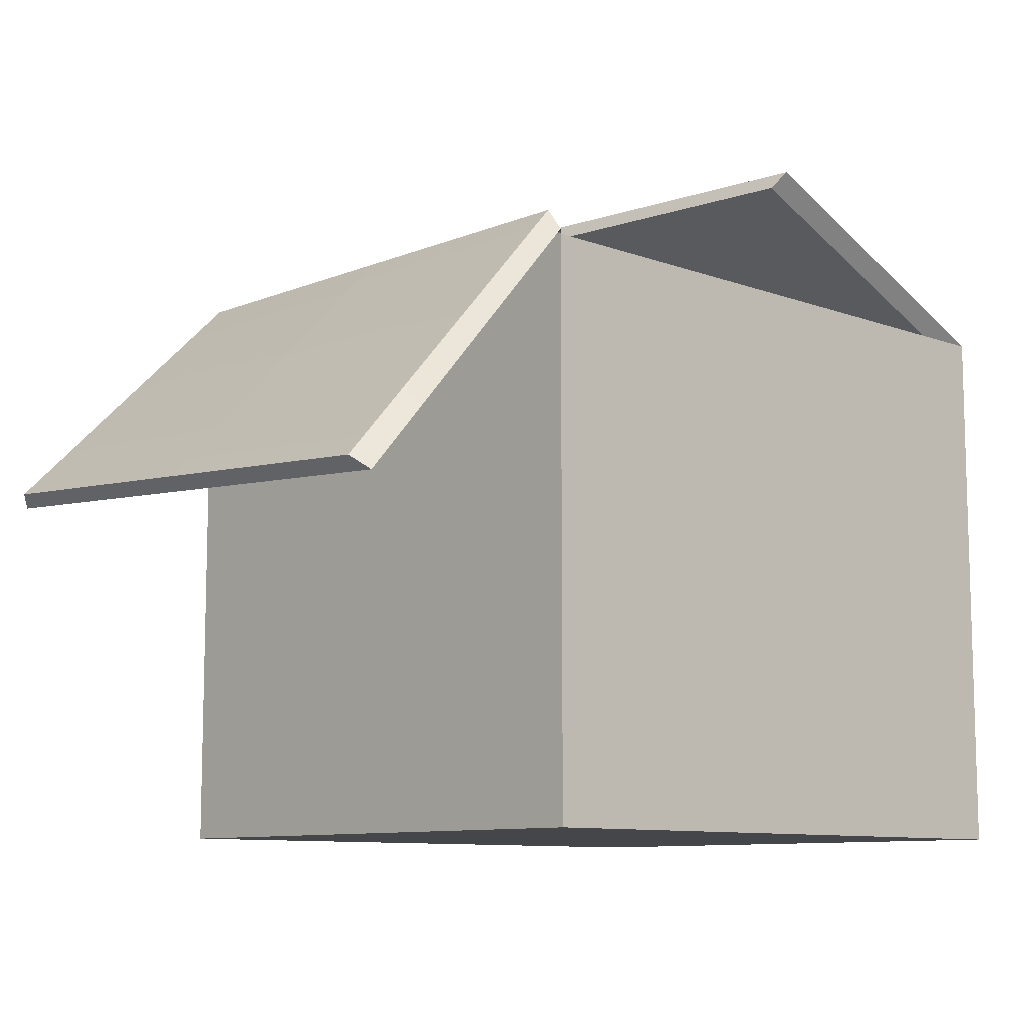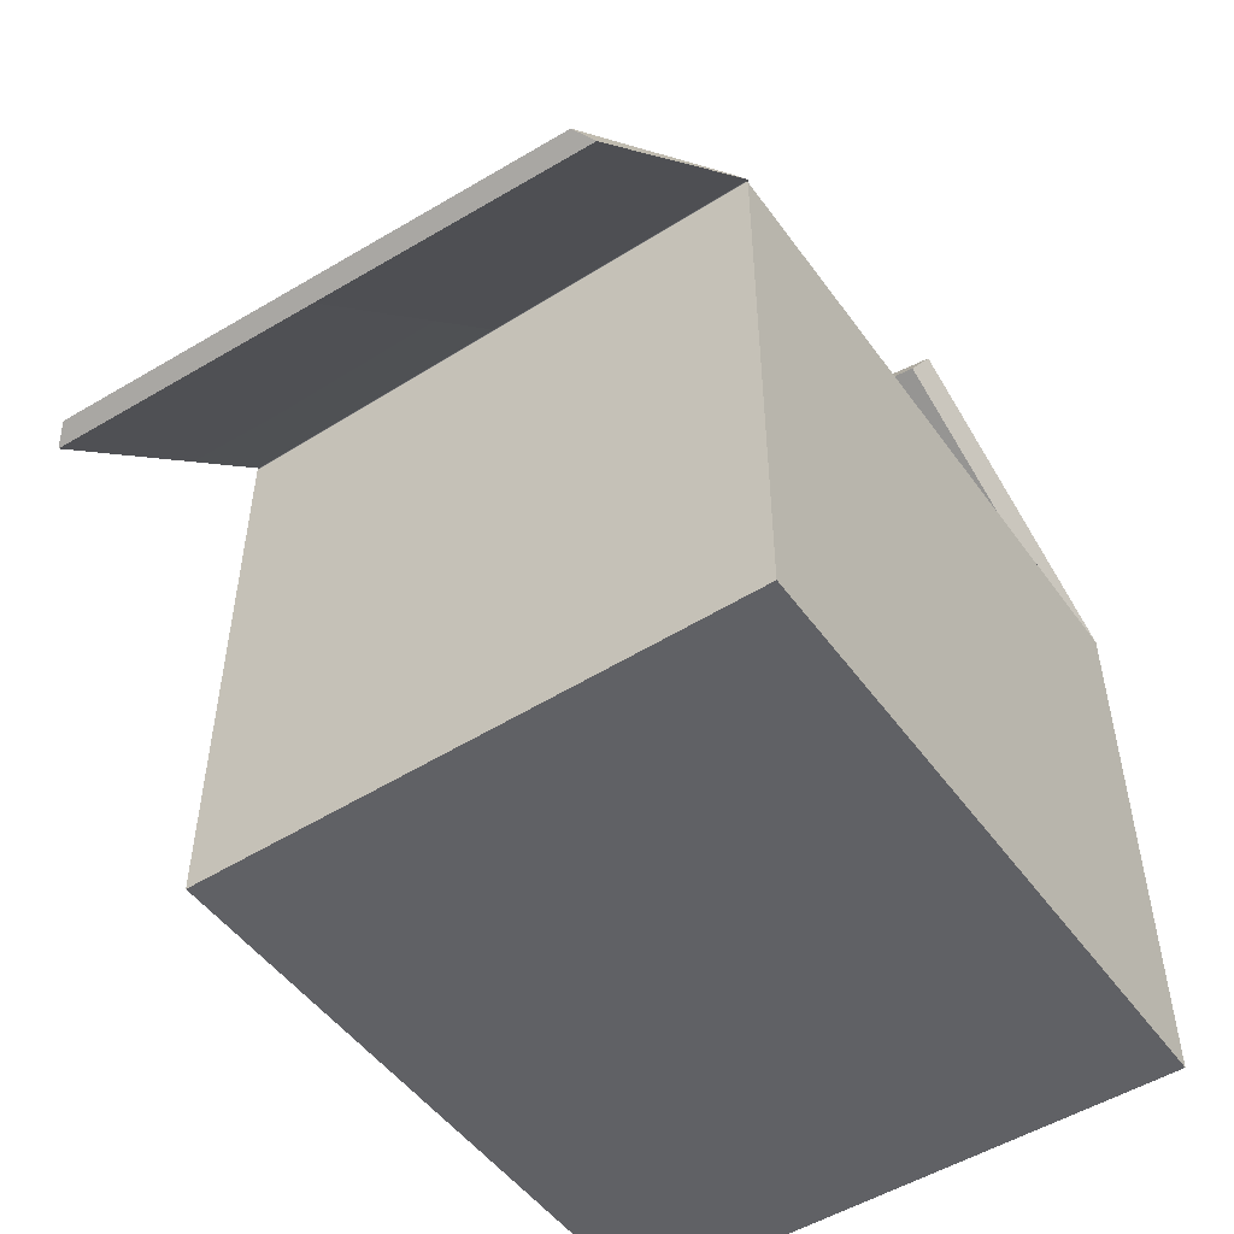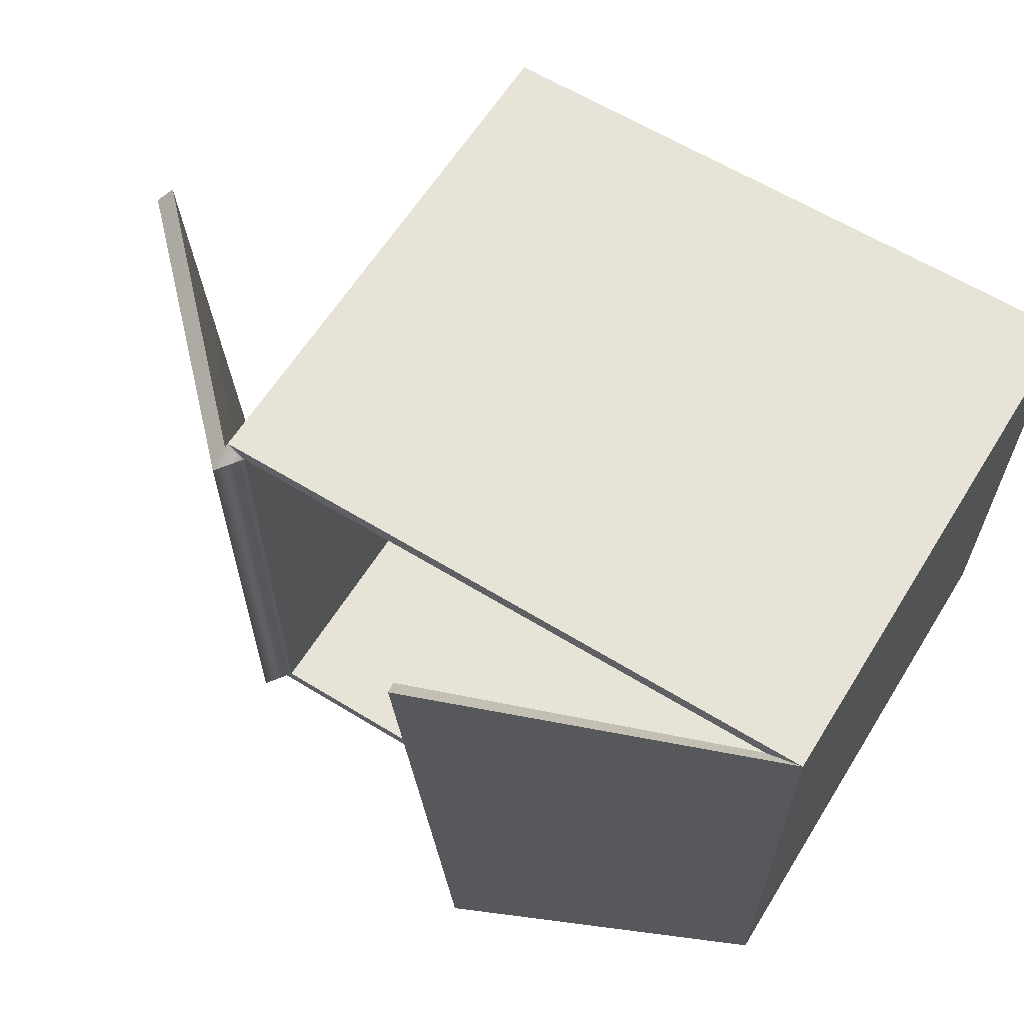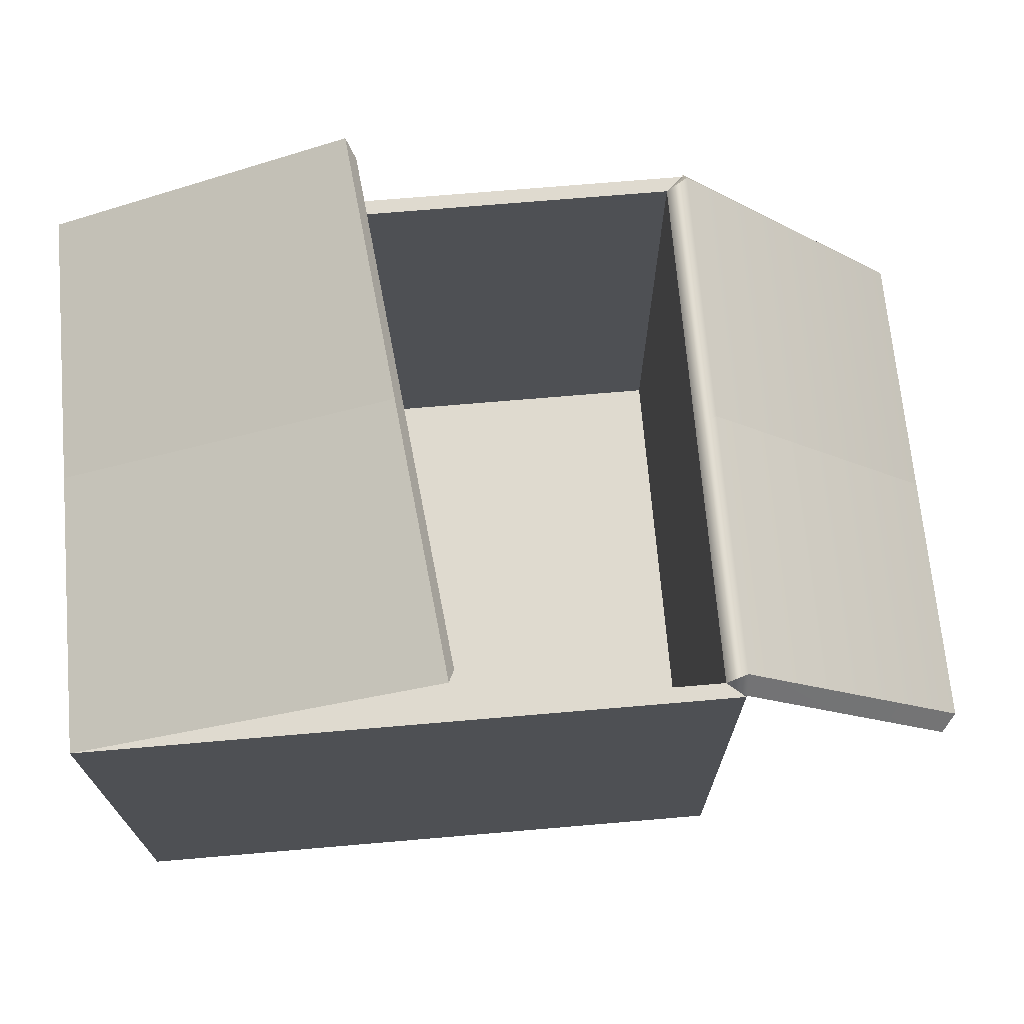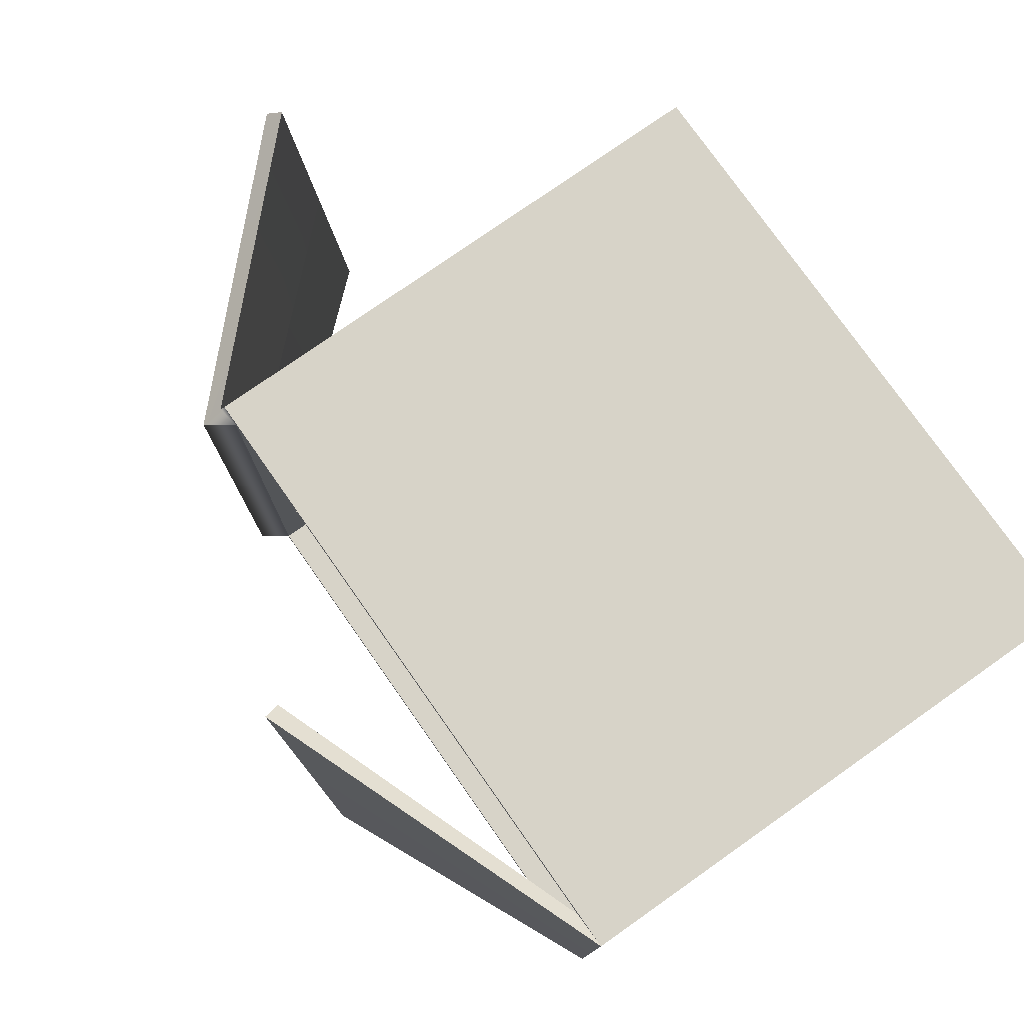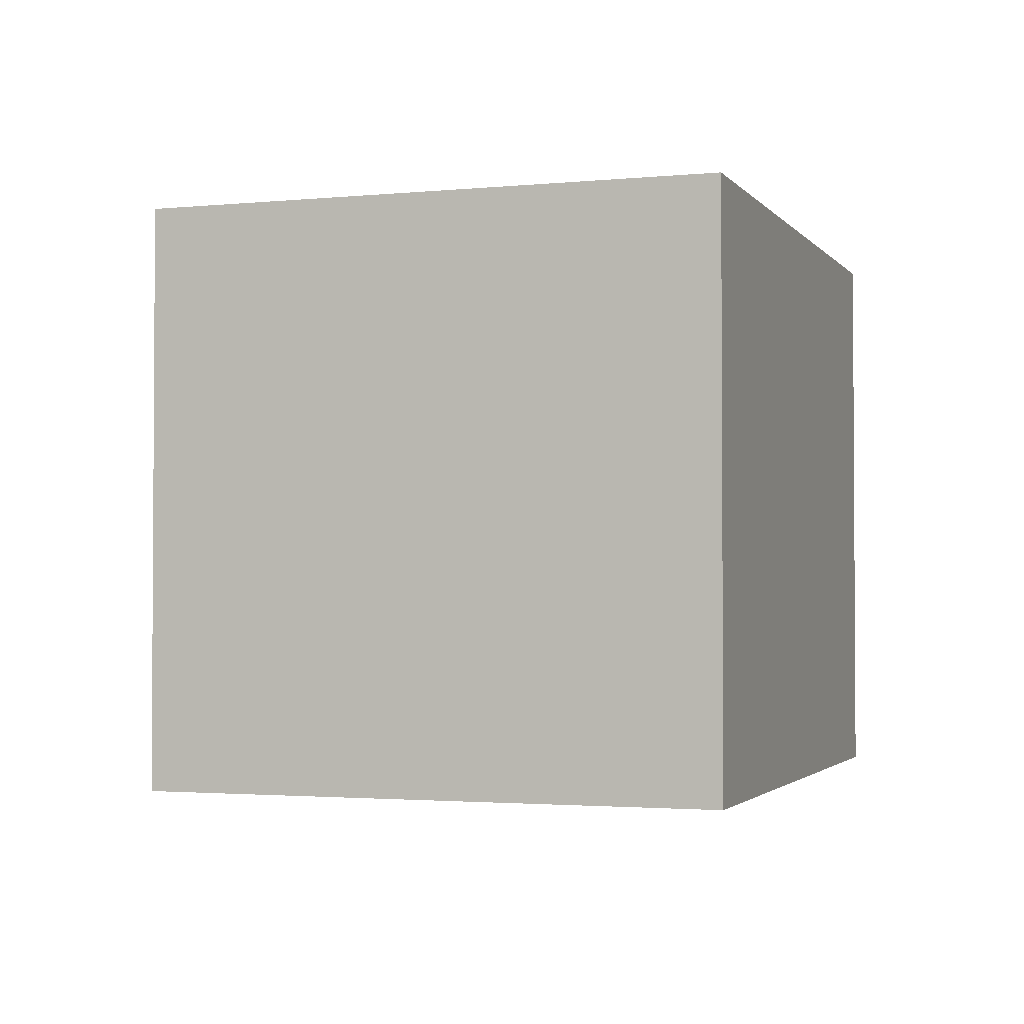
<metadata>
{"format":"obj","ext":"obj","renderer":"f3d","projection":"perspective","resolution":1024,"background":"white","views":[{"elev":-9.7,"azim":136.5,"up":"+Y"},{"elev":-50.3,"azim":124.6,"up":"+Y"},{"elev":62.0,"azim":-148.1,"up":"+Z"},{"elev":70.7,"azim":-4.9,"up":"+Y"},{"elev":77.2,"azim":-125.1,"up":"+Z"},{"elev":-2.1,"azim":-70.9,"up":"+Z"}]}
</metadata>
<code>
g default
v -3.156 0.01346 0.4972
v -2.578 0.01346 0.4972
v -1.999 0.01346 0.4972
v -3.156 0.5135 0.4972
v -2.578 0.5135 0.4972
v -1.999 0.5135 0.4972
v -3.156 1.013 0.4972
v -2.578 1.013 0.4972
v -1.999 1.013 0.4972
v -3.156 1.013 -0.002838
v -1.999 1.013 -0.002838
v -3.156 1.013 -0.5028
v -2.578 1.013 -0.5028
v -1.999 1.013 -0.5028
v -3.156 0.5135 -0.5028
v -2.578 0.5135 -0.5028
v -1.999 0.5135 -0.5028
v -3.156 0.01346 -0.5028
v -2.578 0.01346 -0.5028
v -1.999 0.01346 -0.5028
v -3.156 0.01346 -0.002838
v -2.578 0.01346 -0.002838
v -1.999 0.01346 -0.002838
v -1.999 0.5135 -0.002838
v -3.156 0.5135 -0.002838
v -3.09 1.013 0.4698
v -2.578 1.013 0.4698
v -3.09 1.013 -0.002838
v -2.031 1.013 0.4698
v -2.031 1.013 -0.002838
v -2.578 1.013 -0.4754
v -3.09 1.013 -0.4754
v -2.031 1.013 -0.4754
v -3.125 0.04591 0.4698
v -2.578 0.04591 0.4698
v -2.578 0.04591 -0.002838
v -3.125 0.04591 -0.002838
v -2.031 0.04591 0.4698
v -2.031 0.04591 -0.002838
v -2.578 0.04591 -0.4754
v -3.125 0.04591 -0.4754
v -2.031 0.04591 -0.4754
v -2.504 1.262 0.4951
v -2.557 1.262 -0.002152
v -2.494 1.233 0.4664
v -2.544 1.233 -0.003525
v -2.609 1.262 -0.4994
v -2.594 1.233 -0.4735
v -1.588 0.6154 0.4969
v -1.588 0.5838 -0.002147
v -1.563 0.6056 -0.00353
v -1.563 0.6355 0.4681
v -1.588 0.5521 -0.5011
v -1.563 0.5757 -0.4752
v -1.999 1.022 0.4972
v -1.999 1.022 -0.002838
v -1.999 1.022 -0.5028
v -1.997 1.061 -0.4754
v -1.997 1.061 -0.002838
v -1.997 1.061 0.4698
g pCube3
f 1 2 5 4
f 2 3 6 5
f 4 5 8 7
f 5 6 9 8
f 34 35 36 37
f 35 38 39 36
f 37 36 40 41
f 36 39 42 40
f 12 13 16 15
f 13 14 17 16
f 15 16 19 18
f 16 17 20 19
f 18 19 22 21
f 19 20 23 22
f 21 22 2 1
f 22 23 3 2
f 23 20 17 24
f 3 23 24 6
f 24 17 14 11
f 6 24 11 9
f 18 21 25 15
f 21 1 4 25
f 15 25 10 12
f 25 4 7 10
f 7 8 27 26
f 44 43 45 46
f 8 9 29 27
f 49 50 51 52
f 13 12 32 31
f 47 44 46 48
f 50 53 54 51
f 14 13 31 33
f 26 27 35 34
f 28 26 34 37
f 27 29 38 35
f 29 30 39 38
f 31 32 41 40
f 32 28 37 41
f 30 33 42 39
f 33 31 40 42
f 10 7 43 44
f 7 26 45 43
f 26 28 46 45
f 12 10 44 47
f 28 32 48 46
f 32 12 47 48
f 55 56 50 49
f 59 60 52 51
f 60 55 49 52
f 56 57 53 50
f 57 58 54 53
f 58 59 51 54
f 9 11 56 55
f 11 14 57 56
f 14 33 58 57
f 33 30 59 58
f 30 29 60 59
f 29 9 55 60

</code>
